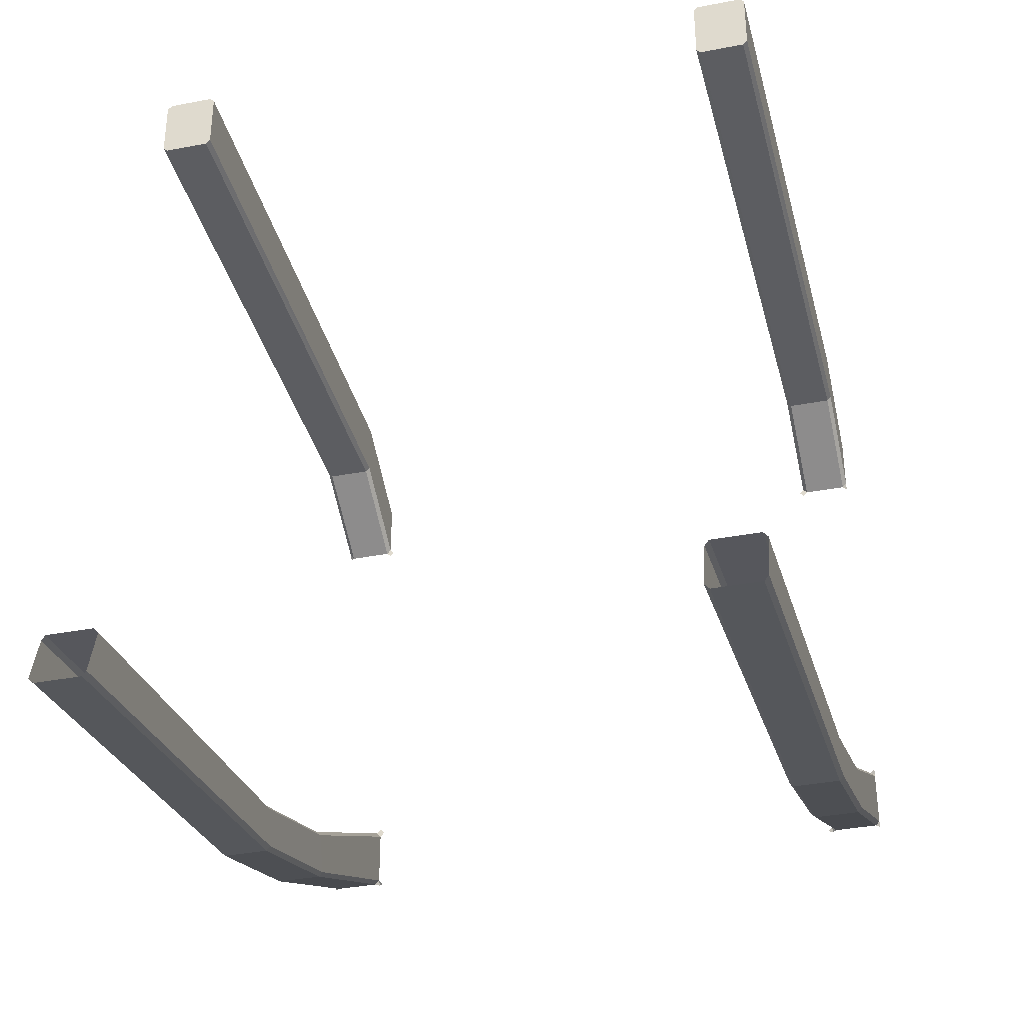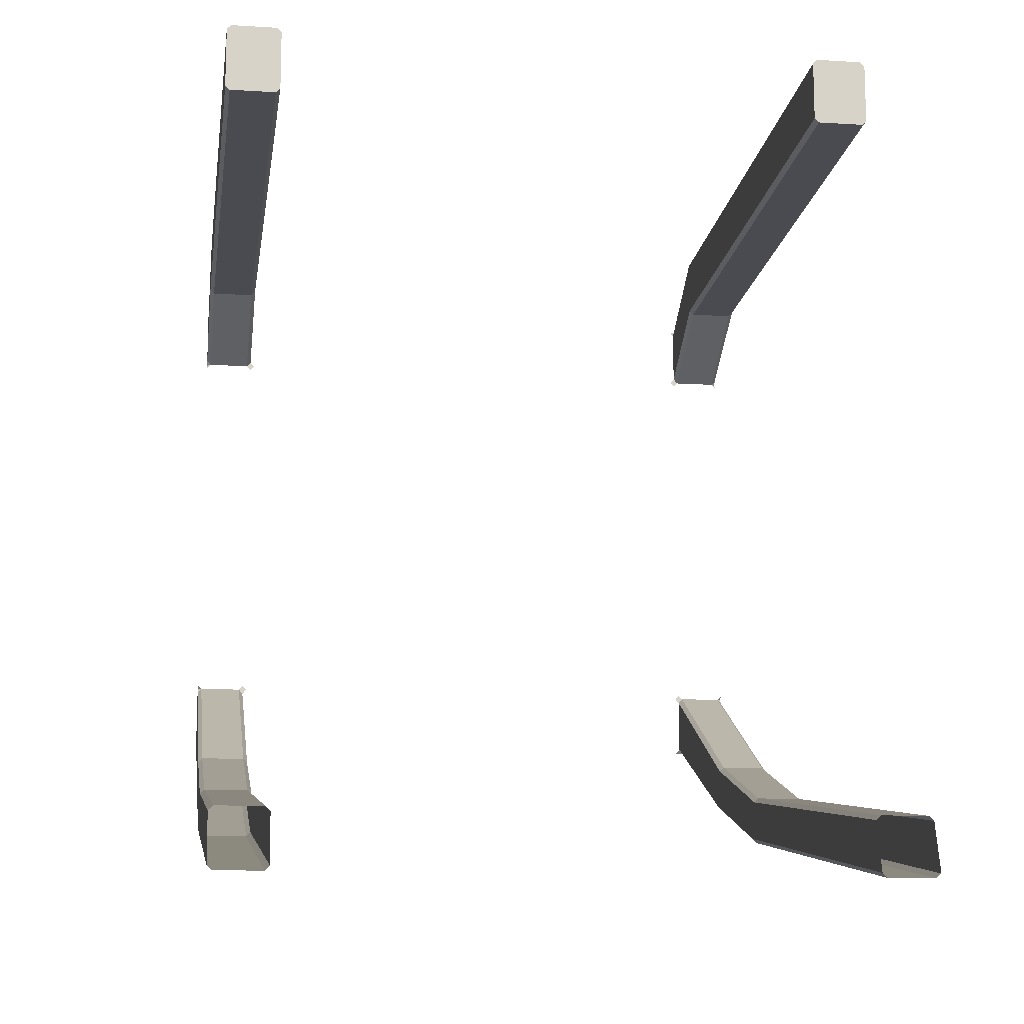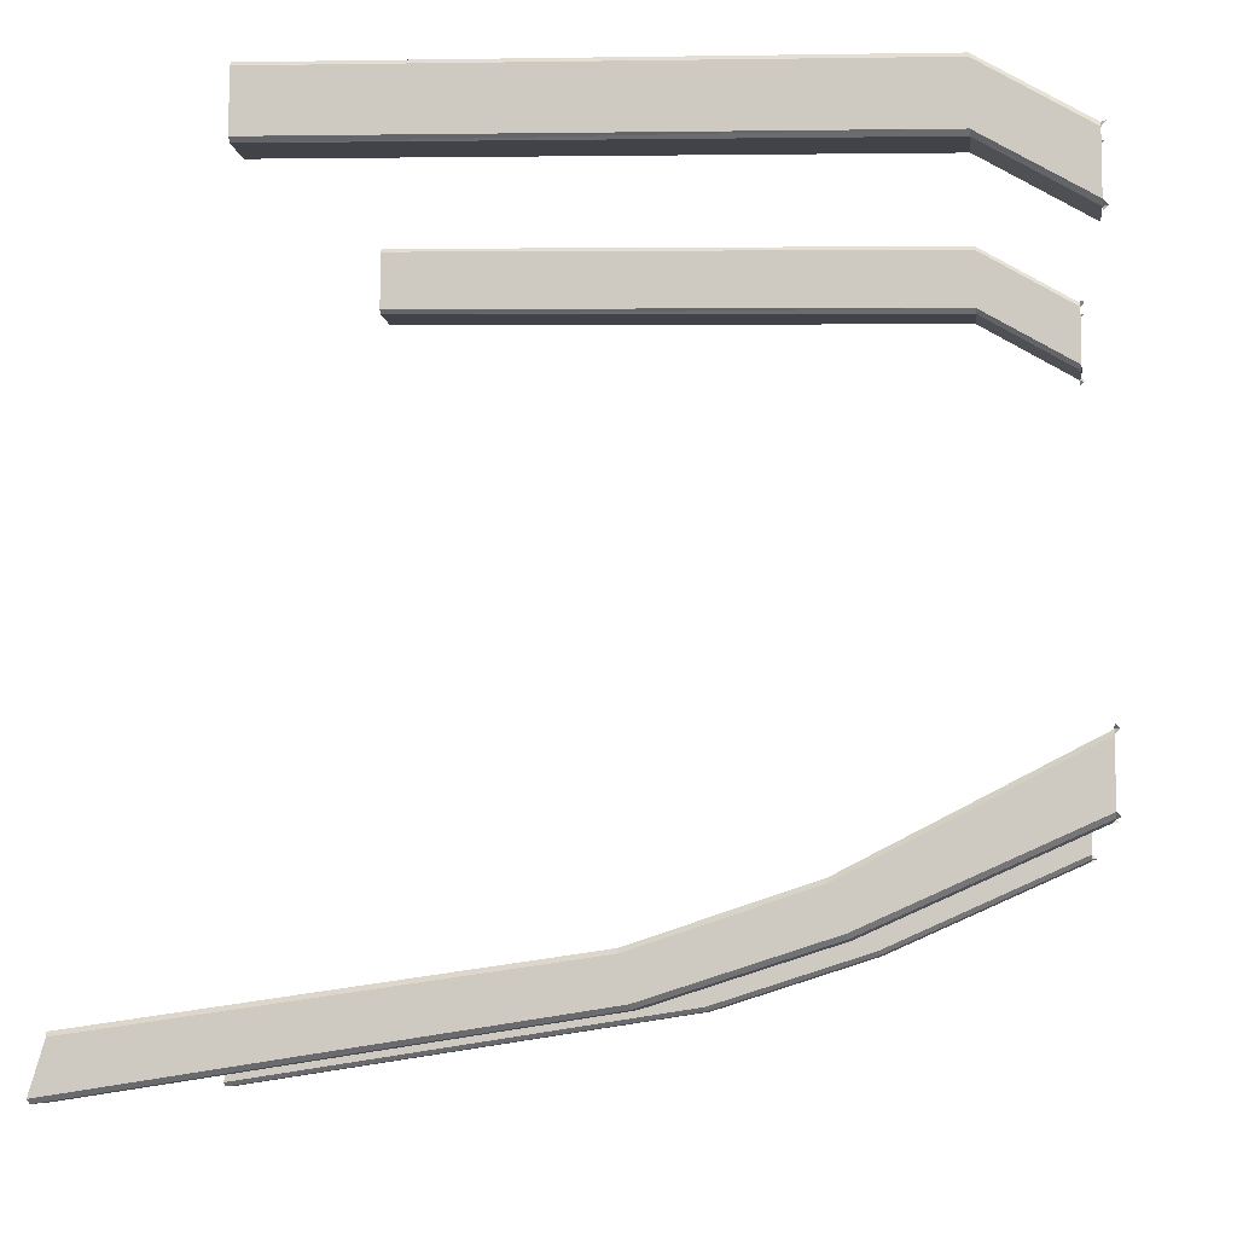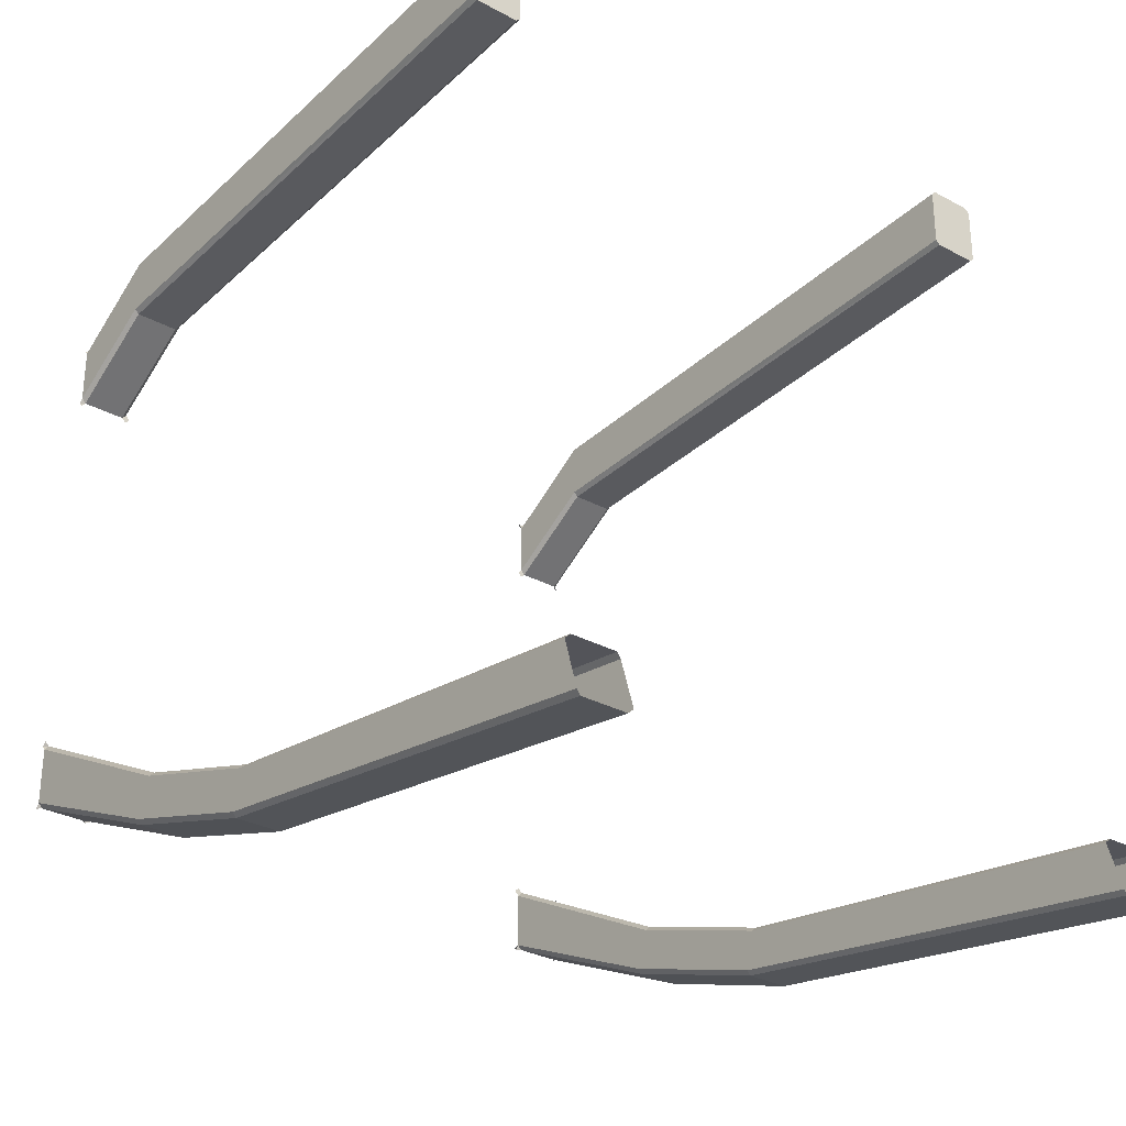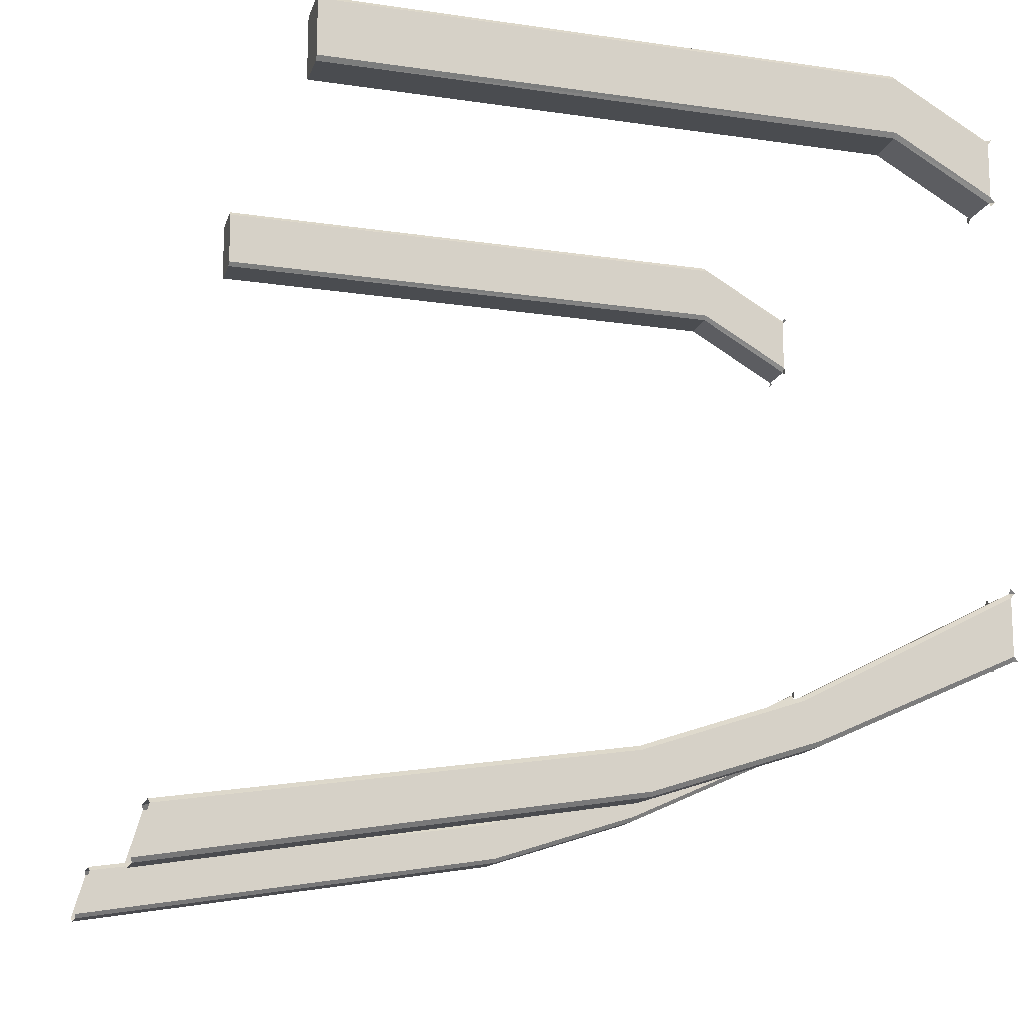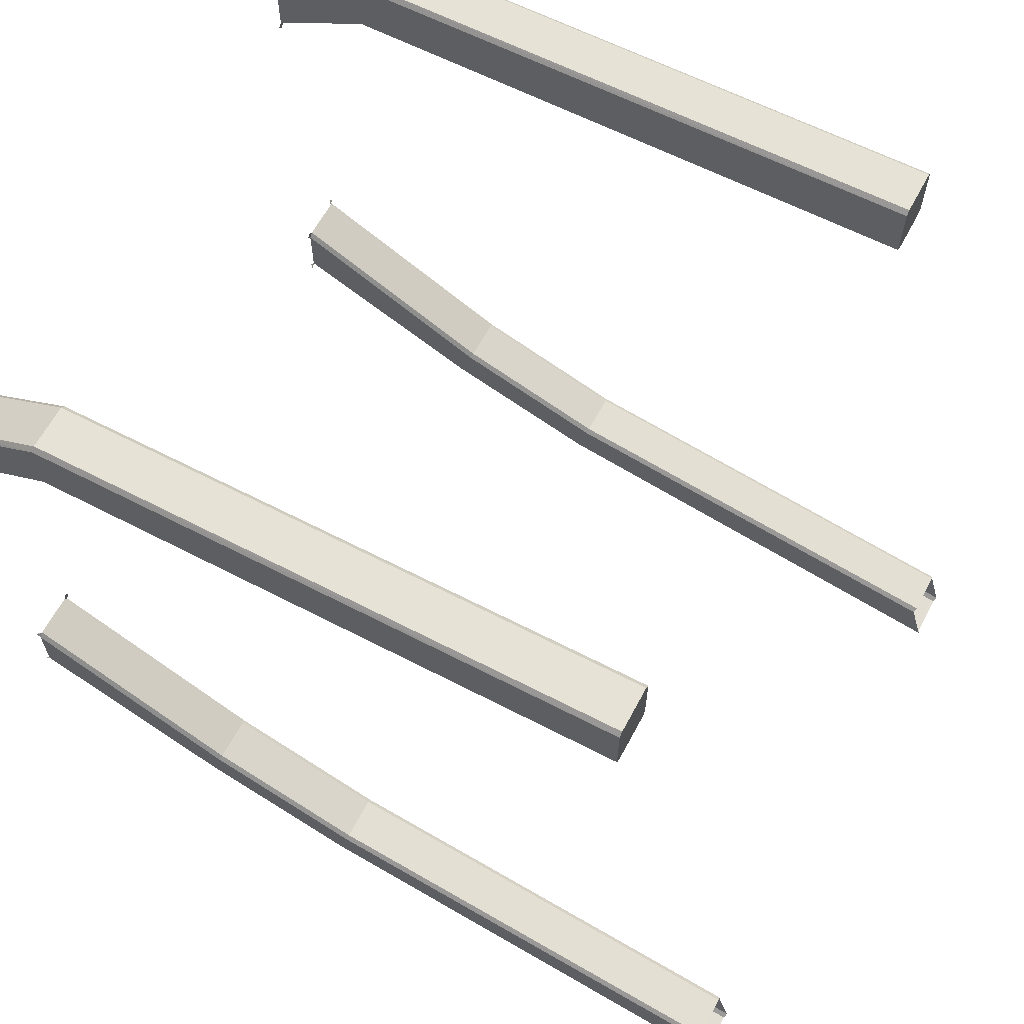
<metadata>
{"format":"obj","ext":"obj","renderer":"f3d","projection":"perspective","resolution":1024,"background":"white","views":[{"elev":-35.6,"azim":14.3,"up":"+Z"},{"elev":-12.9,"azim":-8.2,"up":"+Z"},{"elev":-7.7,"azim":97.3,"up":"+Z"},{"elev":-30.1,"azim":-38.4,"up":"+Z"},{"elev":-14.2,"azim":75.5,"up":"+Z"},{"elev":63.9,"azim":-61.8,"up":"+Z"}]}
</metadata>
<code>
o ABC_saeulen_Roof
v 3.215 10.37 -3.039
v 3.215 10.42 -3.086
v 3.215 10.42 -2.411
v 3.215 10.37 -2.46
v 3.172 10.37 2.315
v 3.215 10.42 2.315
v 2.68 10.42 2.315
v 2.723 10.37 2.315
v -3.215 10.42 -3.086
v -3.215 10.37 -3.039
v -3.215 10.37 -2.46
v -3.215 10.42 -2.411
v 3.172 10.37 -3.086
v 2.723 10.37 -3.086
v 2.68 10.42 -3.086
v -3.215 9.366 2.287
v -3.215 3.448 2.455
v -3.215 3.448 3.044
v -3.215 9.366 2.868
v 2.636 10.37 2.315
v 2.636 10.37 -3.086
v 2.68 10.37 -3.039
v 2.68 10.37 -2.46
v 2.636 10.37 -2.411
v -3.215 10.42 2.315
v -3.172 10.37 2.315
v -2.723 10.37 2.315
v -2.68 10.42 2.315
v -2.723 9.366 2.24
v -2.723 3.448 2.412
v -3.172 3.448 2.412
v -3.172 9.366 2.24
v -2.68 10.42 -3.086
v -2.723 10.37 -3.086
v -3.172 10.37 -3.086
v 3.215 10.37 2.265
v 3.215 10.37 1.691
v 3.215 10.42 1.64
v 3.172 3.448 2.412
v 3.215 3.448 2.455
v 3.215 3.448 3.044
v 3.172 3.448 3.087
v 2.723 3.448 3.087
v 2.68 3.448 3.044
v 2.68 3.448 2.455
v 2.723 3.448 2.412
v 2.636 10.37 1.64
v 2.68 10.37 1.691
v 2.68 10.37 2.265
v -2.68 3.448 2.455
v -2.68 3.448 3.044
v -2.723 3.448 3.087
v -3.172 3.448 3.087
v -3.215 10.42 1.64
v -3.215 10.37 1.691
v -3.215 10.37 2.265
v -3.215 10.37 -2.368
v -3.215 10.37 1.597
v -3.172 10.37 1.64
v -3.172 10.37 -2.411
v -2.723 10.37 -2.411
v -2.68 10.37 -2.368
v -2.68 10.37 1.597
v -2.723 10.37 1.64
v 2.68 10.37 -2.368
v 2.68 10.37 1.597
v 2.723 10.37 1.64
v 2.723 10.37 -2.411
v 3.172 10.37 -2.411
v 3.215 10.37 -2.368
v 3.215 10.37 1.597
v 3.172 10.37 1.64
v 2.68 8.344 -3.94
v 2.68 8.209 -3.56
v 2.723 8.194 -3.519
v 3.172 8.194 -3.519
v 3.215 8.209 -3.56
v 3.215 8.344 -3.94
v 3.172 8.358 -3.981
v 2.723 8.358 -3.981
v 3.172 6.7 -4.51
v 2.723 6.7 -4.51
v 3.215 6.601 -4.085
v 3.215 6.69 -4.468
v 2.68 6.69 -4.468
v 2.68 6.601 -4.085
v 2.723 6.591 -4.043
v 3.172 6.591 -4.043
v 3.172 1.996 -5.234
v 2.723 1.996 -5.234
v 3.215 2.125 -4.716
v 3.215 1.981 -5.193
v 2.68 1.981 -5.193
v 2.68 2.125 -4.716
v 2.723 2.109 -4.675
v 3.172 2.109 -4.675
v -2.636 10.37 2.315
v -2.68 10.37 2.265
v -2.68 10.37 1.691
v -2.636 10.37 1.64
v -2.636 10.37 -2.411
v -2.68 10.37 -2.46
v -2.68 10.37 -3.039
v -2.636 10.37 -3.086
v -3.172 9.366 2.915
v -2.723 9.366 2.915
v -2.679 8.208 -3.559
v -2.679 8.344 -3.941
v -3.173 8.194 -3.518
v -2.722 8.194 -3.518
v -2.68 9.366 2.868
v -2.68 9.366 2.287
v -3.216 8.208 -3.559
v -3.216 8.344 -3.941
v -3.173 8.358 -3.982
v -2.722 8.358 -3.982
v -2.723 6.7 -4.51
v -3.172 6.7 -4.51
v -3.215 6.69 -4.468
v -3.215 6.601 -4.085
v -2.68 6.601 -4.085
v -2.68 6.69 -4.468
v -3.172 6.591 -4.043
v -2.723 6.591 -4.043
v -2.723 1.996 -5.234
v -3.172 1.996 -5.234
v -3.215 1.981 -5.193
v -3.215 2.125 -4.716
v -2.68 2.125 -4.716
v -2.68 1.981 -5.193
v -3.172 2.109 -4.675
v -2.723 2.109 -4.675
v 3.172 9.366 2.24
v 2.723 9.366 2.24
v 2.68 9.366 2.287
v 2.68 9.366 2.868
v 2.723 9.366 2.915
v 3.172 9.366 2.915
v 3.215 9.366 2.868
v 3.215 9.366 2.287
f 17 19 16
f 30 32 29
f 42 44 41
f 52 18 51
f 22 74 23
f 68 76 69
f 77 1 4
f 79 14 13
f 80 81 82
f 83 78 77
f 73 86 74
f 87 76 75
f 81 90 82
f 91 84 83
f 85 94 86
f 95 88 87
f 105 52 106
f 103 107 108
f 60 110 61
f 111 50 112
f 113 10 114
f 115 117 118
f 114 120 113
f 108 121 122
f 109 124 110
f 117 126 118
f 119 128 120
f 122 129 130
f 123 132 124
f 133 67 72
f 135 49 48
f 8 138 5
f 36 140 37
f 29 59 64
f 16 56 55
f 26 106 27
f 98 112 99
f 39 134 133
f 45 136 135
f 137 42 138
f 139 40 140
f 35 116 115
f 16 31 17
f 105 18 53
f 112 30 29
f 14 73 22
f 23 75 68
f 4 76 77
f 13 78 79
f 79 84 81
f 80 85 73
f 77 88 83
f 74 87 75
f 84 89 81
f 85 90 93
f 88 91 83
f 87 94 95
f 106 51 111
f 102 110 107
f 34 108 116
f 11 109 60
f 35 114 10
f 116 122 117
f 115 119 114
f 113 123 109
f 107 124 121
f 122 125 117
f 119 126 127
f 123 128 131
f 124 129 121
f 37 133 72
f 48 134 135
f 8 136 137
f 5 139 36
f 99 29 64
f 55 32 16
f 26 19 105
f 27 111 98
f 140 39 133
f 135 46 45
f 137 44 43
f 138 41 139
f 1 13 2
f 5 36 6
f 56 26 25
f 35 10 9
f 49 7 20
f 98 28 27
f 22 15 14
f 69 3 70
f 101 61 102
f 68 24 23
f 60 12 11
f 64 100 99
f 54 59 55
f 72 38 37
f 47 67 48
f 33 103 34
f 17 18 19
f 30 31 32
f 46 39 40
f 40 41 44
f 42 43 44
f 44 45 40
f 46 40 45
f 31 30 50
f 50 51 18
f 52 53 18
f 18 17 50
f 31 50 17
f 22 73 74
f 68 75 76
f 77 78 1
f 79 80 14
f 80 79 81
f 83 84 78
f 73 85 86
f 87 88 76
f 81 89 90
f 91 92 84
f 85 93 94
f 95 96 88
f 105 53 52
f 103 102 107
f 60 109 110
f 111 51 50
f 113 11 10
f 115 116 117
f 114 119 120
f 108 107 121
f 109 123 124
f 117 125 126
f 119 127 128
f 122 121 129
f 123 131 132
f 133 134 67
f 135 136 49
f 8 137 138
f 36 139 140
f 29 32 59
f 16 19 56
f 26 105 106
f 98 111 112
f 39 46 134
f 45 44 136
f 137 43 42
f 139 41 40
f 35 34 116
f 16 32 31
f 105 19 18
f 112 50 30
f 14 80 73
f 23 74 75
f 4 69 76
f 13 1 78
f 79 78 84
f 80 82 85
f 77 76 88
f 74 86 87
f 84 92 89
f 85 82 90
f 88 96 91
f 87 86 94
f 106 52 51
f 102 61 110
f 34 103 108
f 11 113 109
f 35 115 114
f 116 108 122
f 115 118 119
f 113 120 123
f 107 110 124
f 122 130 125
f 119 118 126
f 123 120 128
f 124 132 129
f 37 140 133
f 48 67 134
f 8 49 136
f 5 138 139
f 99 112 29
f 55 59 32
f 26 56 19
f 27 106 111
f 140 40 39
f 135 134 46
f 137 136 44
f 138 42 41
f 49 8 7
f 98 97 28
f 22 21 15
f 69 4 3
f 101 62 61
f 68 65 24
f 60 57 12
f 64 63 100
f 54 58 59
f 72 71 38
f 47 66 67
f 33 104 103

</code>
